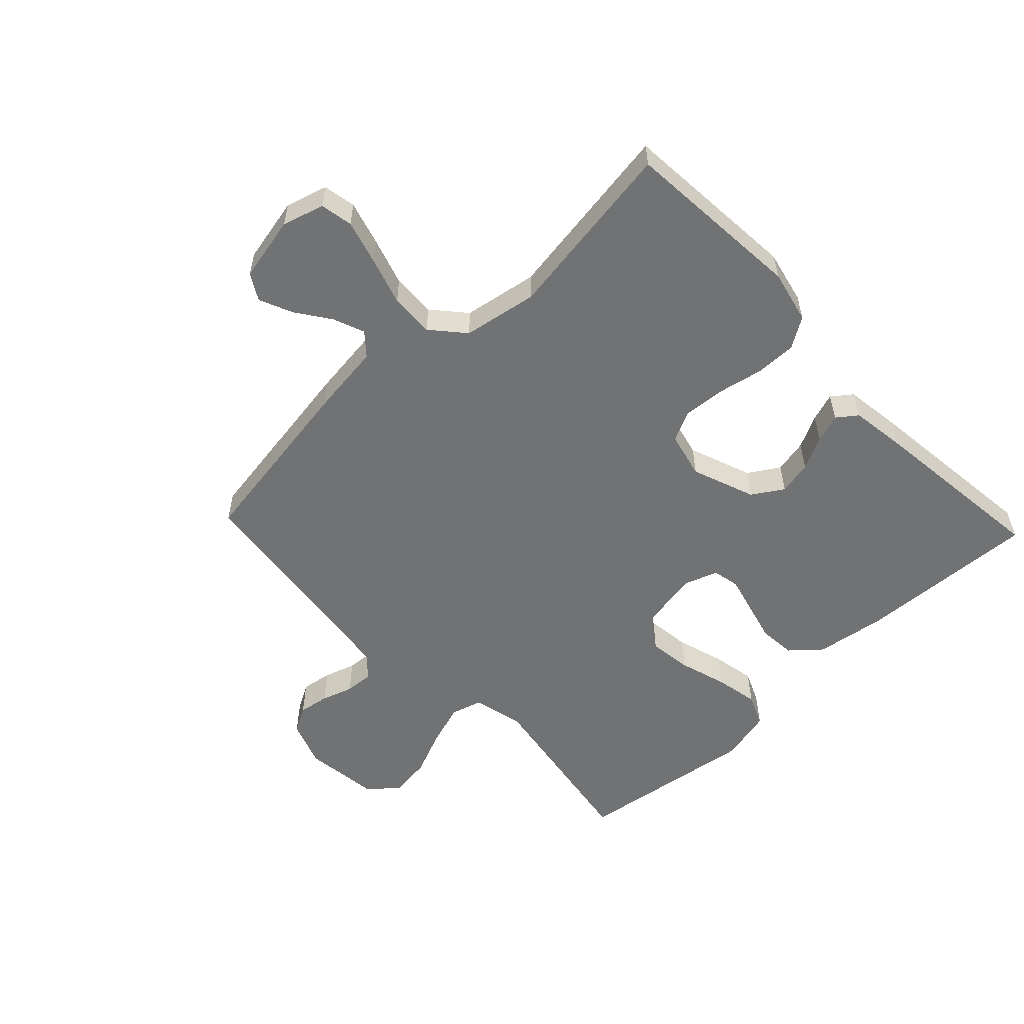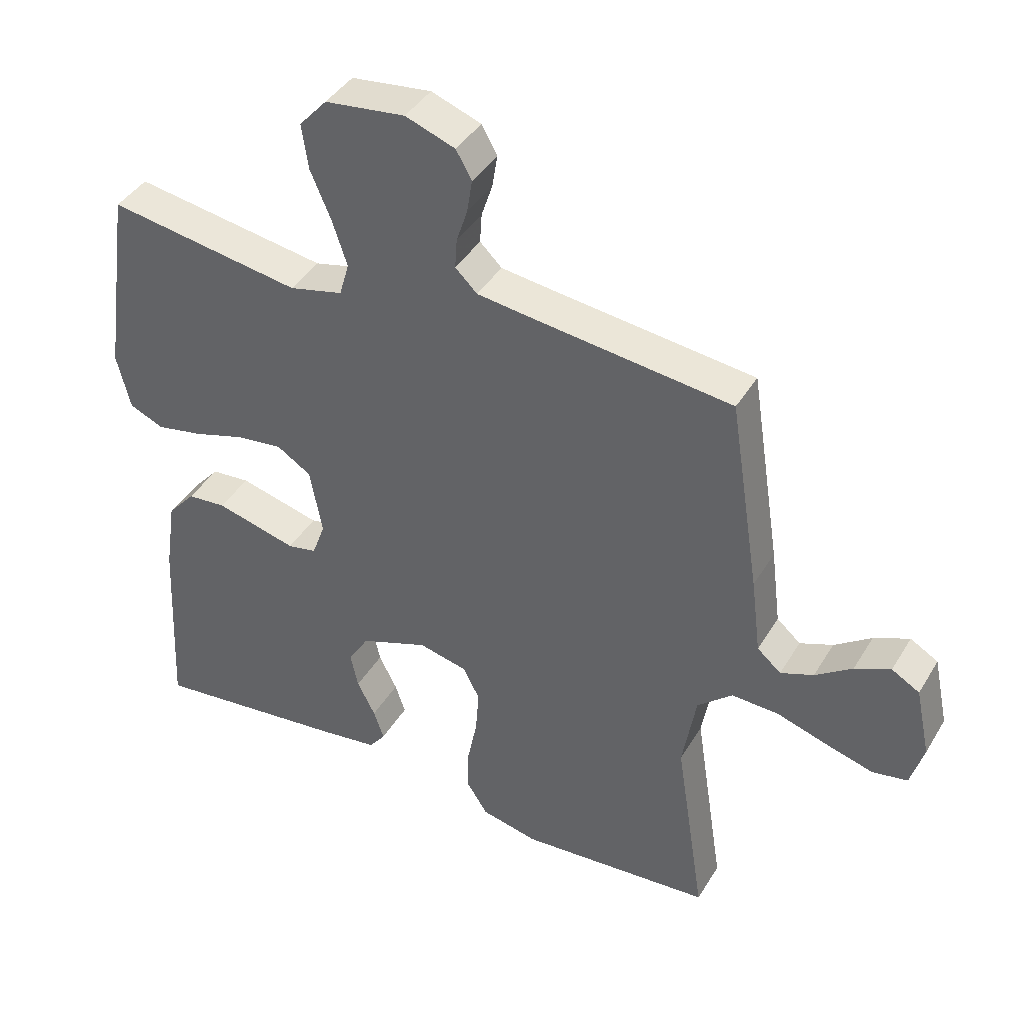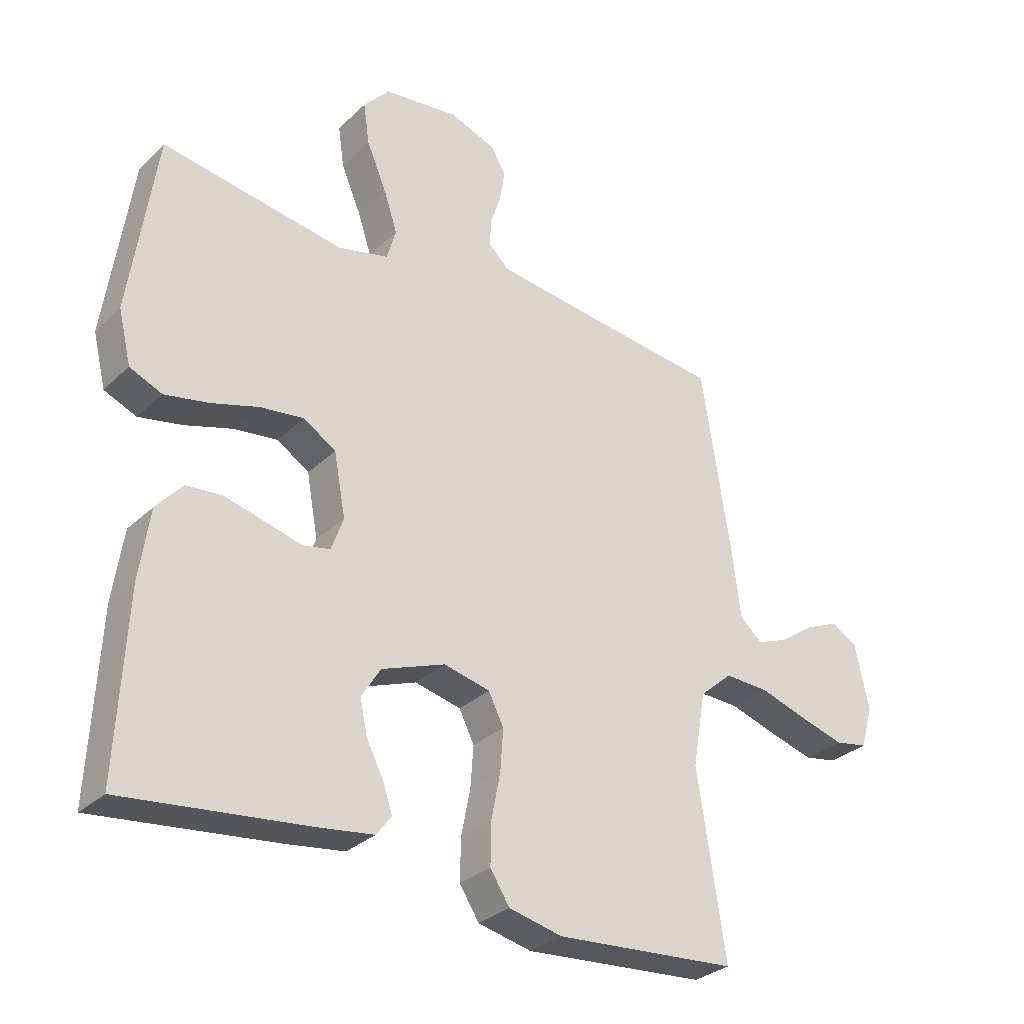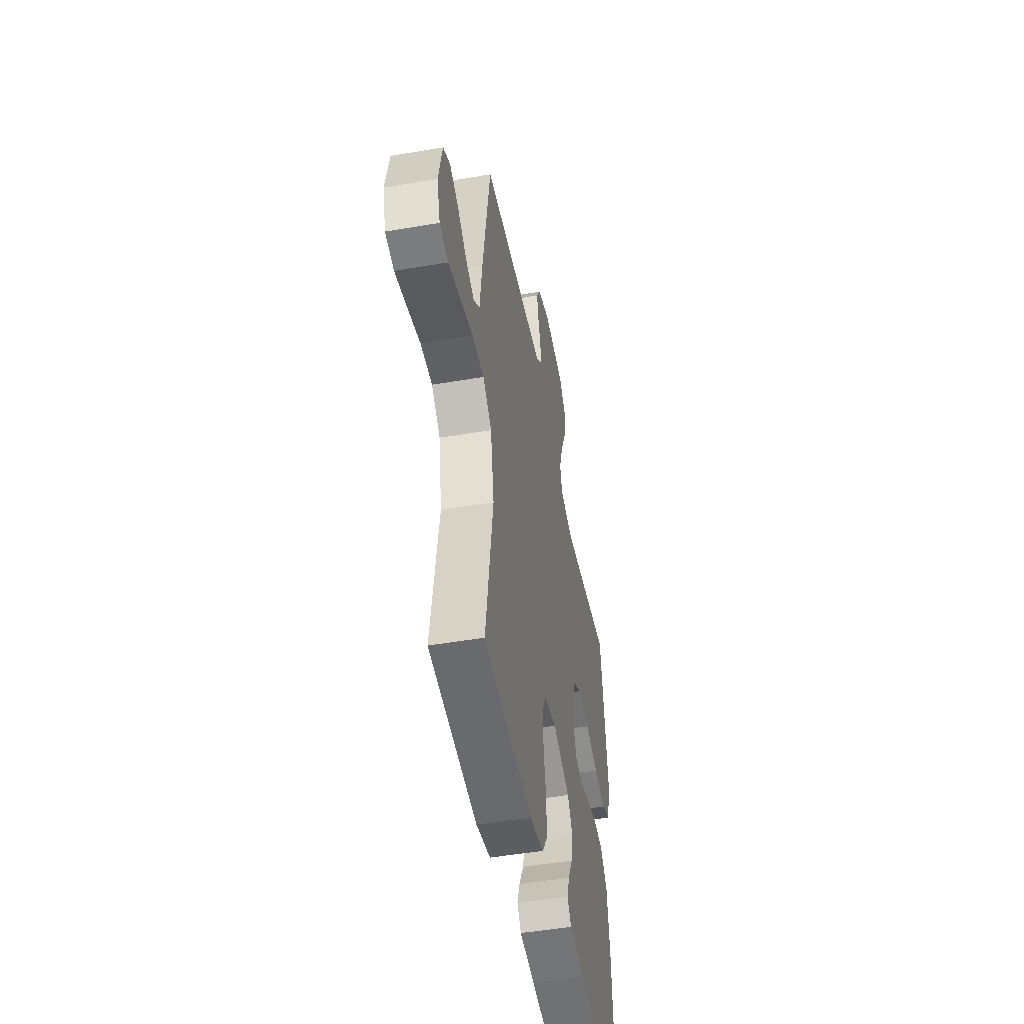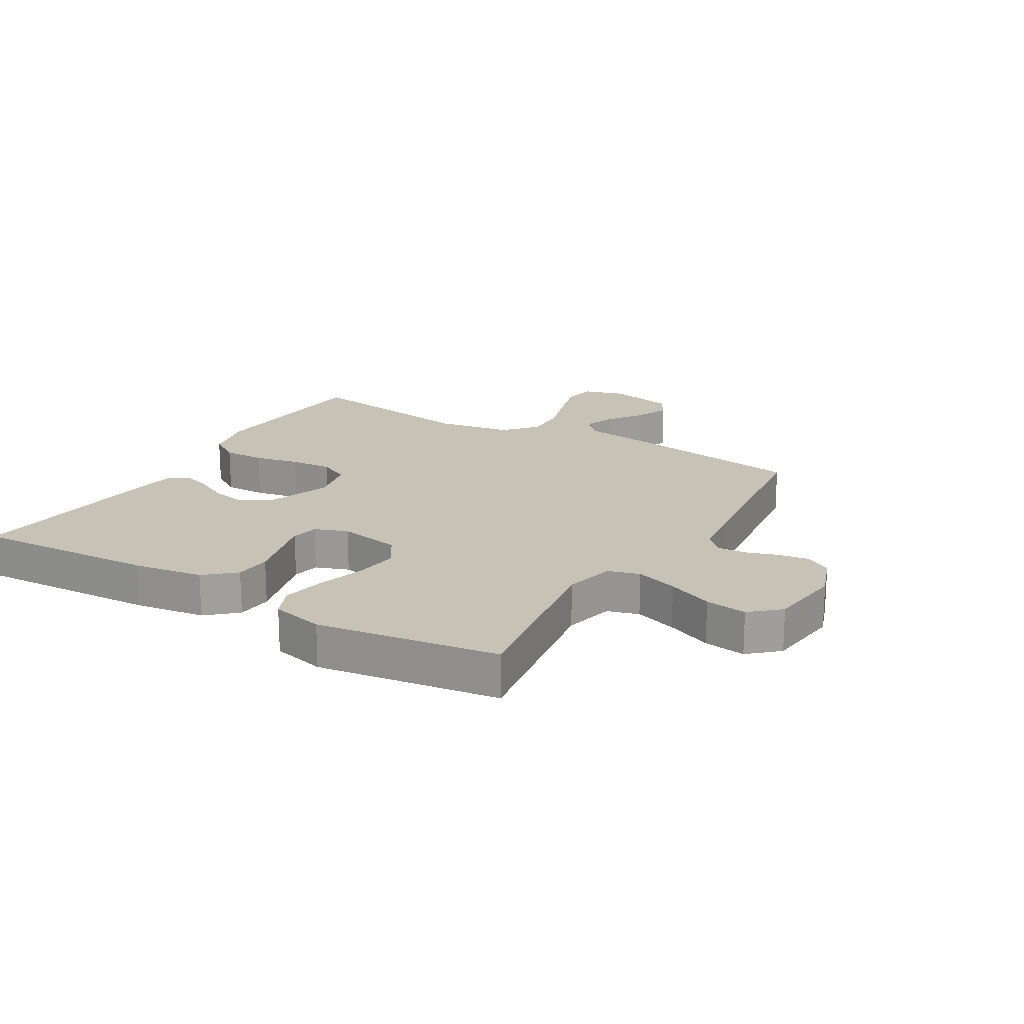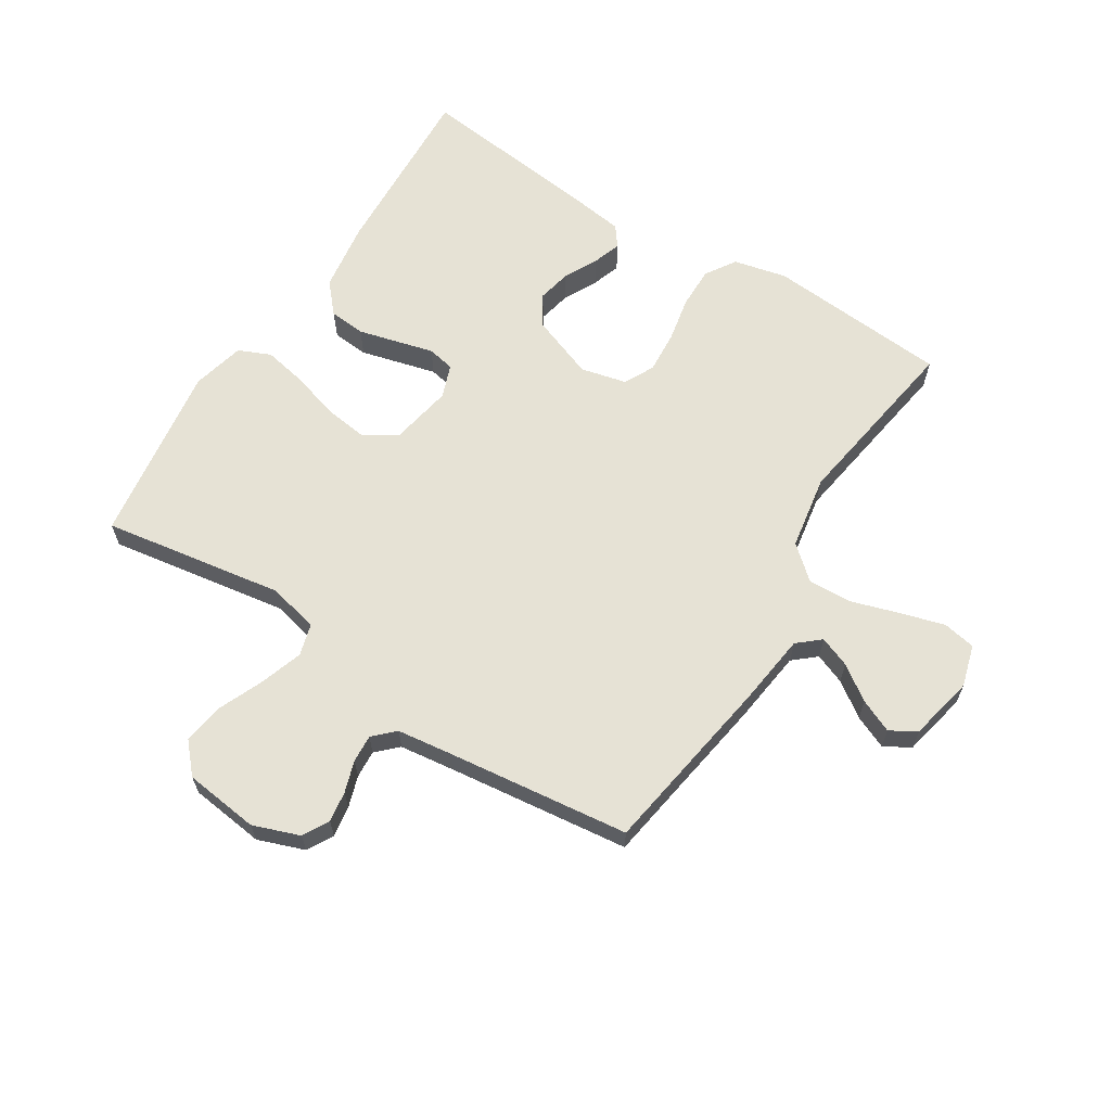
<metadata>
{"format":"obj","ext":"obj","renderer":"f3d","projection":"perspective","resolution":1024,"background":"white","views":[{"elev":-55.4,"azim":133.5,"up":"+Y"},{"elev":41.0,"azim":28.5,"up":"+Z"},{"elev":-30.4,"azim":-36.9,"up":"+Z"},{"elev":-48.9,"azim":100.8,"up":"+Z"},{"elev":19.1,"azim":-59.4,"up":"+Y"},{"elev":64.0,"azim":32.3,"up":"+Y"}]}
</metadata>
<code>
v -0.5 0.07 0.5
v -0.2 0.07 0.452
v -0.117 0.07 0.472
v -0.102 0.07 0.524
v -0.125 0.07 0.594
v -0.157 0.07 0.669
v -0.167 0.07 0.738
v -0.124 0.07 0.786
v 0 0.07 0.801
v 0.077 0.07 0.773
v 0.101 0.07 0.73
v 0.093 0.07 0.679
v 0.076 0.07 0.627
v 0.073 0.07 0.581
v 0.107 0.07 0.548
v 0.2 0.07 0.536
v 0.5 0.07 0.5
v 0.547 0.07 0.2
v 0.562 0.07 0.081
v 0.599 0.07 0.049
v 0.65 0.07 0.069
v 0.707 0.07 0.109
v 0.762 0.07 0.133
v 0.805 0.07 0.108
v 0.828 0.07 0
v 0.808 0.07 -0.069
v 0.754 0.07 -0.079
v 0.681 0.07 -0.058
v 0.602 0.07 -0.033
v 0.529 0.07 -0.03
v 0.475 0.07 -0.077
v 0.454 0.07 -0.2
v 0.5 0.07 -0.5
v 0.2 0.07 -0.523
v 0.112 0.07 -0.503
v 0.08 0.07 -0.453
v 0.081 0.07 -0.384
v 0.096 0.07 -0.309
v 0.101 0.07 -0.24
v 0.076 0.07 -0.19
v 0 0.07 -0.172
v -0.105 0.07 -0.211
v -0.137 0.07 -0.262
v -0.125 0.07 -0.318
v -0.097 0.07 -0.373
v -0.081 0.07 -0.42
v -0.106 0.07 -0.453
v -0.2 0.07 -0.466
v -0.5 0.07 -0.5
v -0.485 0.07 -0.2
v -0.468 0.07 -0.085
v -0.425 0.07 -0.036
v -0.365 0.07 -0.031
v -0.3 0.07 -0.048
v -0.239 0.07 -0.064
v -0.194 0.07 -0.055
v -0.174 0.07 0
v -0.193 0.07 0.103
v -0.246 0.07 0.137
v -0.318 0.07 0.128
v -0.397 0.07 0.104
v -0.469 0.07 0.09
v -0.522 0.07 0.113
v -0.543 0.07 0.2
v -0.5 0 0.5
v -0.2 0 0.452
v -0.117 0 0.472
v -0.102 0 0.524
v -0.125 0 0.594
v -0.157 0 0.669
v -0.167 0 0.738
v -0.124 0 0.786
v 0 0 0.801
v 0.077 0 0.773
v 0.101 0 0.73
v 0.093 0 0.679
v 0.076 0 0.627
v 0.073 0 0.581
v 0.107 0 0.548
v 0.2 0 0.536
v 0.5 0 0.5
v 0.547 0 0.2
v 0.562 0 0.081
v 0.599 0 0.049
v 0.65 0 0.069
v 0.707 0 0.109
v 0.762 0 0.133
v 0.805 0 0.108
v 0.828 0 0
v 0.808 0 -0.069
v 0.754 0 -0.079
v 0.681 0 -0.058
v 0.602 0 -0.033
v 0.529 0 -0.03
v 0.475 0 -0.077
v 0.454 0 -0.2
v 0.5 0 -0.5
v 0.2 0 -0.523
v 0.112 0 -0.503
v 0.08 0 -0.453
v 0.081 0 -0.384
v 0.096 0 -0.309
v 0.101 0 -0.24
v 0.076 0 -0.19
v 0 0 -0.172
v -0.105 0 -0.211
v -0.137 0 -0.262
v -0.125 0 -0.318
v -0.097 0 -0.373
v -0.081 0 -0.42
v -0.106 0 -0.453
v -0.2 0 -0.466
v -0.5 0 -0.5
v -0.485 0 -0.2
v -0.468 0 -0.085
v -0.425 0 -0.036
v -0.365 0 -0.031
v -0.3 0 -0.048
v -0.239 0 -0.064
v -0.194 0 -0.055
v -0.174 0 0
v -0.193 0 0.103
v -0.246 0 0.137
v -0.318 0 0.128
v -0.397 0 0.104
v -0.469 0 0.09
v -0.522 0 0.113
v -0.543 0 0.2
f 64 1 2
f 63 64 2
f 62 63 2
f 61 62 2
f 60 61 2
f 59 60 2 3
f 58 59 3
f 57 58 3 4
f 53 54 55
f 52 53 55
f 51 52 55
f 50 51 55
f 49 50 55
f 48 49 55
f 47 48 55
f 46 47 55
f 44 45 46
f 44 46 55
f 43 44 55 56
f 36 37 38
f 35 36 38
f 34 35 38
f 33 34 38
f 32 33 38
f 31 32 38 39
f 30 31 39 40
f 27 28 29
f 26 27 29
f 25 26 29
f 24 25 29
f 23 24 29
f 22 23 29
f 21 22 29
f 20 21 29 30
f 30 40 41
f 20 30 41
f 19 20 41
f 19 41 42
f 18 19 42
f 17 18 42
f 16 17 42
f 11 12 13
f 10 11 13
f 9 10 13
f 8 9 13
f 7 8 13
f 6 7 13
f 5 6 13
f 4 5 13 14
f 57 4 14 15
f 43 56 57
f 42 43 57
f 16 42 57
f 15 16 57
f 66 65 128
f 66 128 127
f 66 127 126
f 66 126 125
f 66 125 124
f 67 66 124 123
f 67 123 122
f 68 67 122 121
f 119 118 117
f 119 117 116
f 119 116 115
f 119 115 114
f 119 114 113
f 119 113 112
f 119 112 111
f 119 111 110
f 110 109 108
f 119 110 108
f 120 119 108 107
f 102 101 100
f 102 100 99
f 102 99 98
f 102 98 97
f 102 97 96
f 103 102 96 95
f 104 103 95 94
f 93 92 91
f 93 91 90
f 93 90 89
f 93 89 88
f 93 88 87
f 93 87 86
f 93 86 85
f 94 93 85 84
f 105 104 94
f 105 94 84
f 105 84 83
f 106 105 83
f 106 83 82
f 106 82 81
f 106 81 80
f 77 76 75
f 77 75 74
f 77 74 73
f 77 73 72
f 77 72 71
f 77 71 70
f 77 70 69
f 78 77 69 68
f 79 78 68 121
f 121 120 107
f 121 107 106
f 121 106 80
f 121 80 79
f 1 65 66 2
f 2 66 67 3
f 3 67 68 4
f 4 68 69 5
f 5 69 70 6
f 6 70 71 7
f 7 71 72 8
f 8 72 73 9
f 9 73 74 10
f 10 74 75 11
f 11 75 76 12
f 12 76 77 13
f 13 77 78 14
f 14 78 79 15
f 15 79 80 16
f 16 80 81 17
f 17 81 82 18
f 18 82 83 19
f 19 83 84 20
f 20 84 85 21
f 21 85 86 22
f 22 86 87 23
f 23 87 88 24
f 24 88 89 25
f 25 89 90 26
f 26 90 91 27
f 27 91 92 28
f 28 92 93 29
f 29 93 94 30
f 30 94 95 31
f 31 95 96 32
f 32 96 97 33
f 33 97 98 34
f 34 98 99 35
f 35 99 100 36
f 36 100 101 37
f 37 101 102 38
f 38 102 103 39
f 39 103 104 40
f 40 104 105 41
f 41 105 106 42
f 42 106 107 43
f 43 107 108 44
f 44 108 109 45
f 45 109 110 46
f 46 110 111 47
f 47 111 112 48
f 48 112 113 49
f 49 113 114 50
f 50 114 115 51
f 51 115 116 52
f 52 116 117 53
f 53 117 118 54
f 54 118 119 55
f 55 119 120 56
f 56 120 121 57
f 57 121 122 58
f 58 122 123 59
f 59 123 124 60
f 60 124 125 61
f 61 125 126 62
f 62 126 127 63
f 63 127 128 64
f 64 128 65 1

</code>
